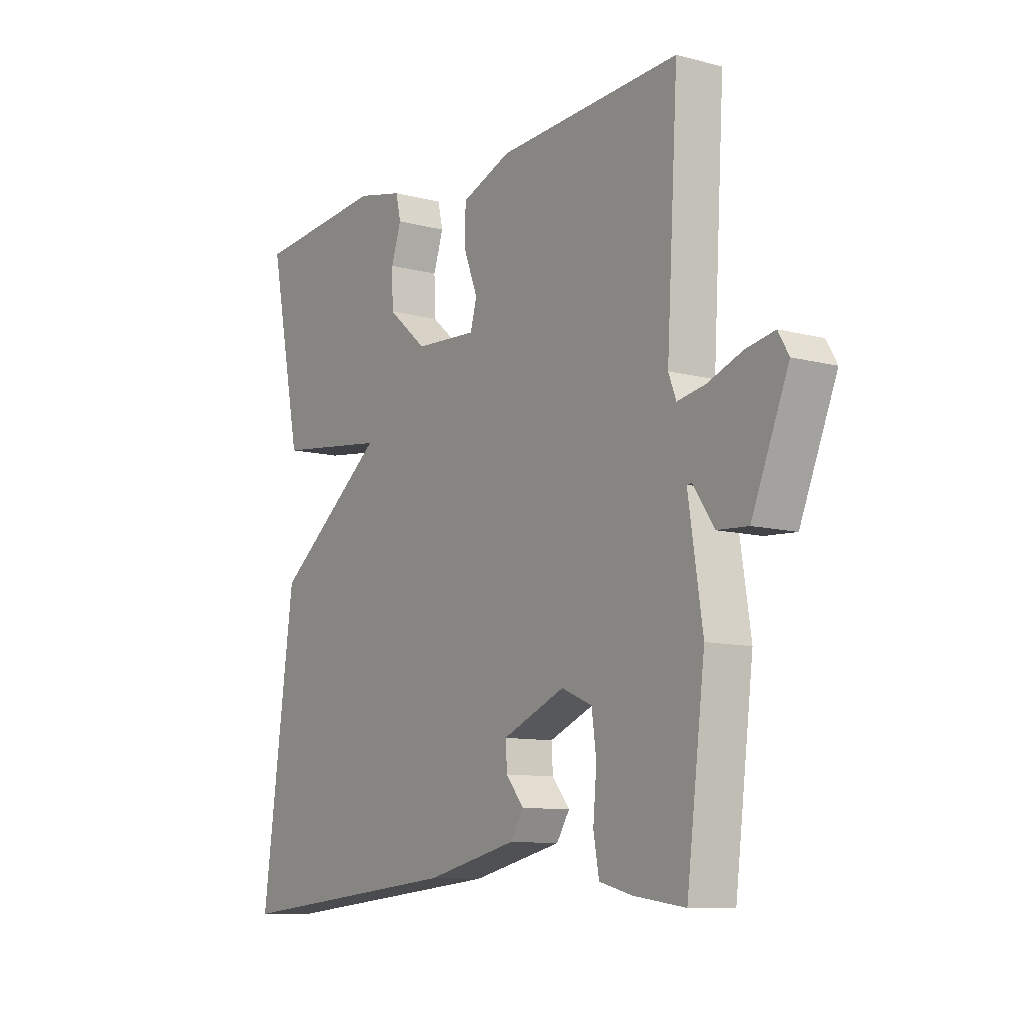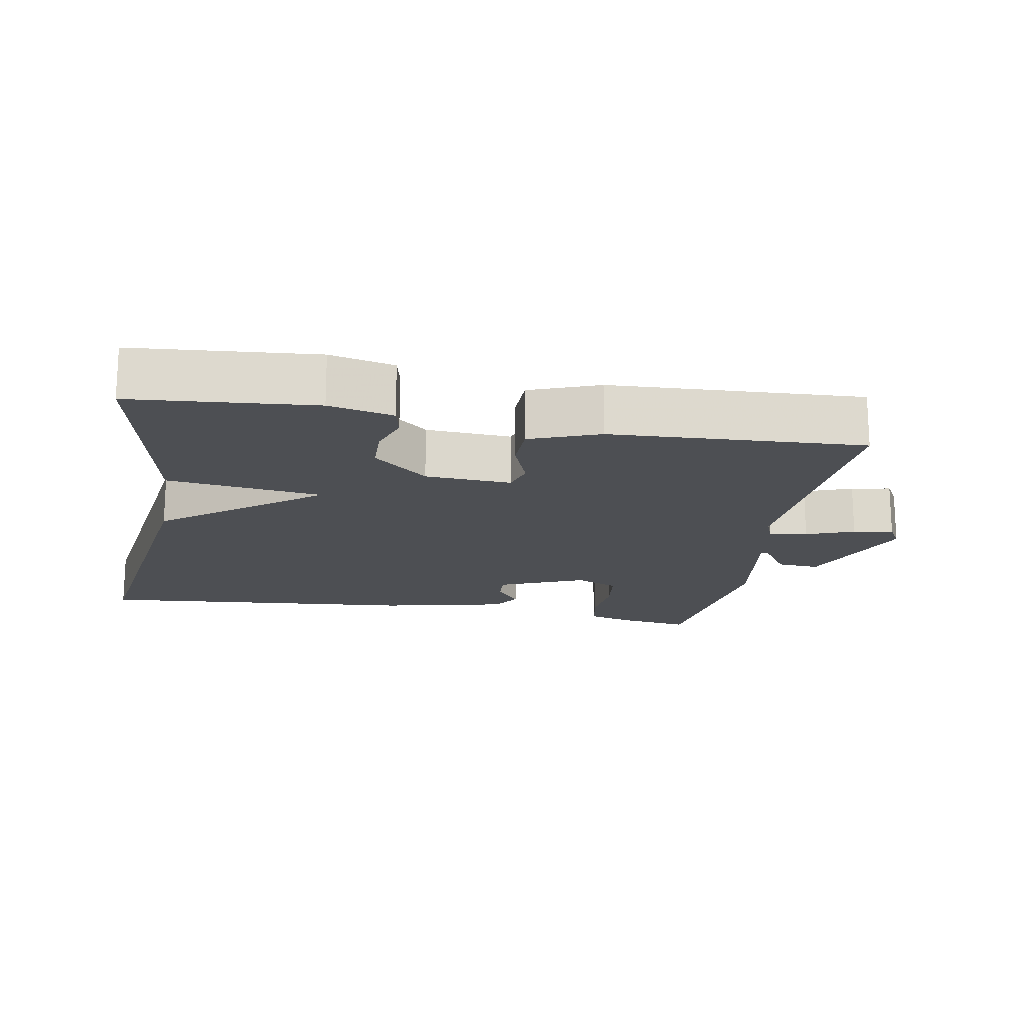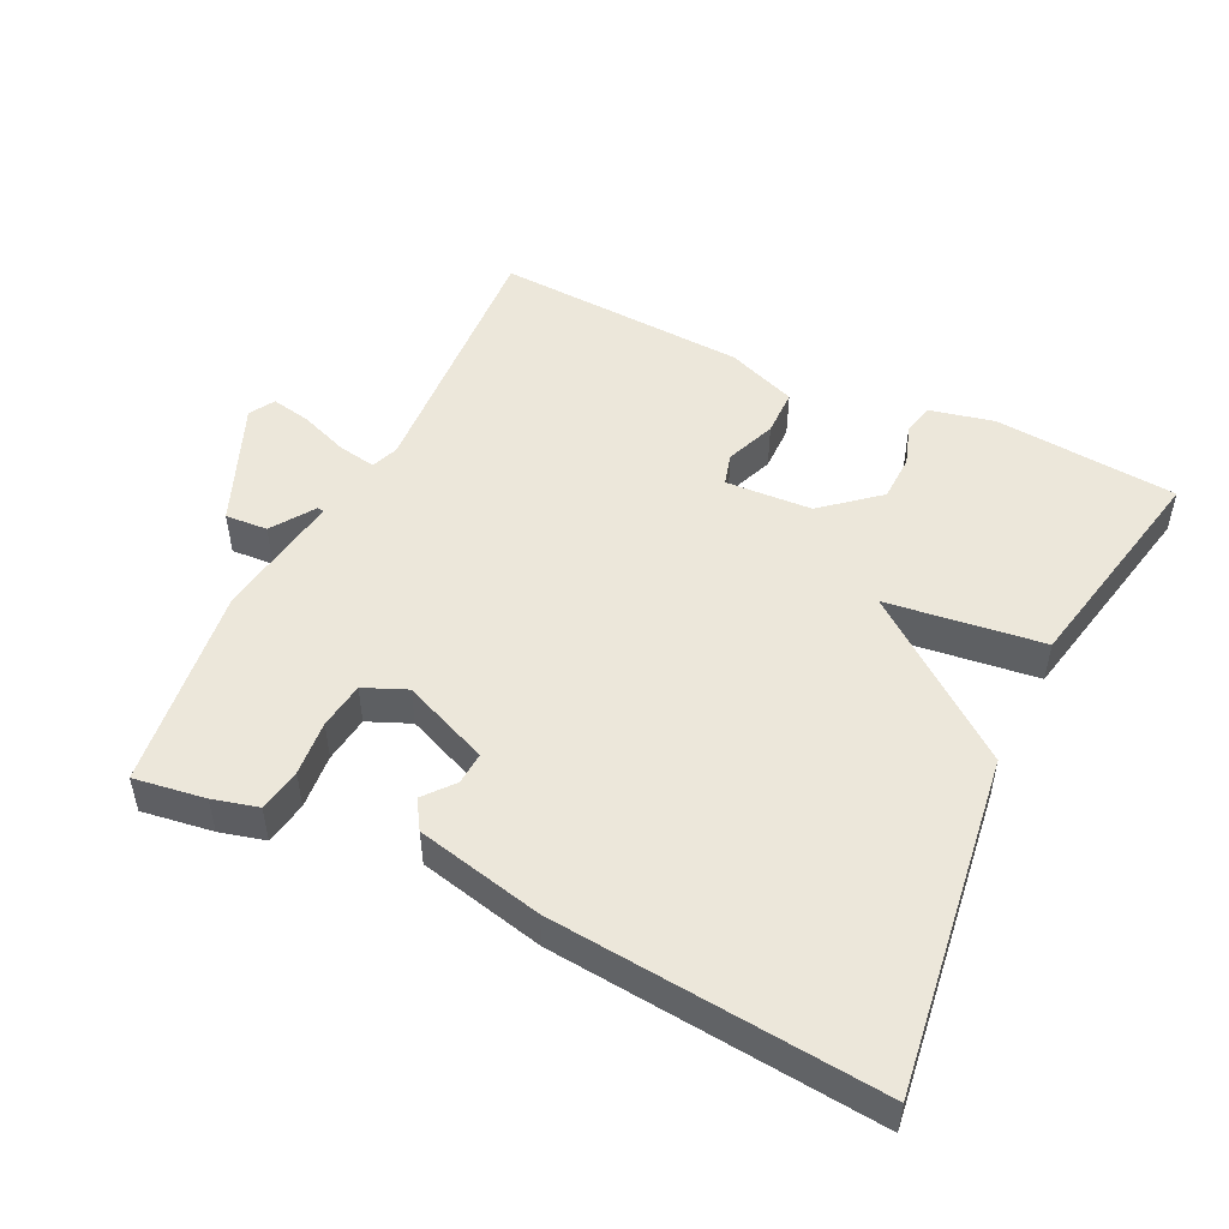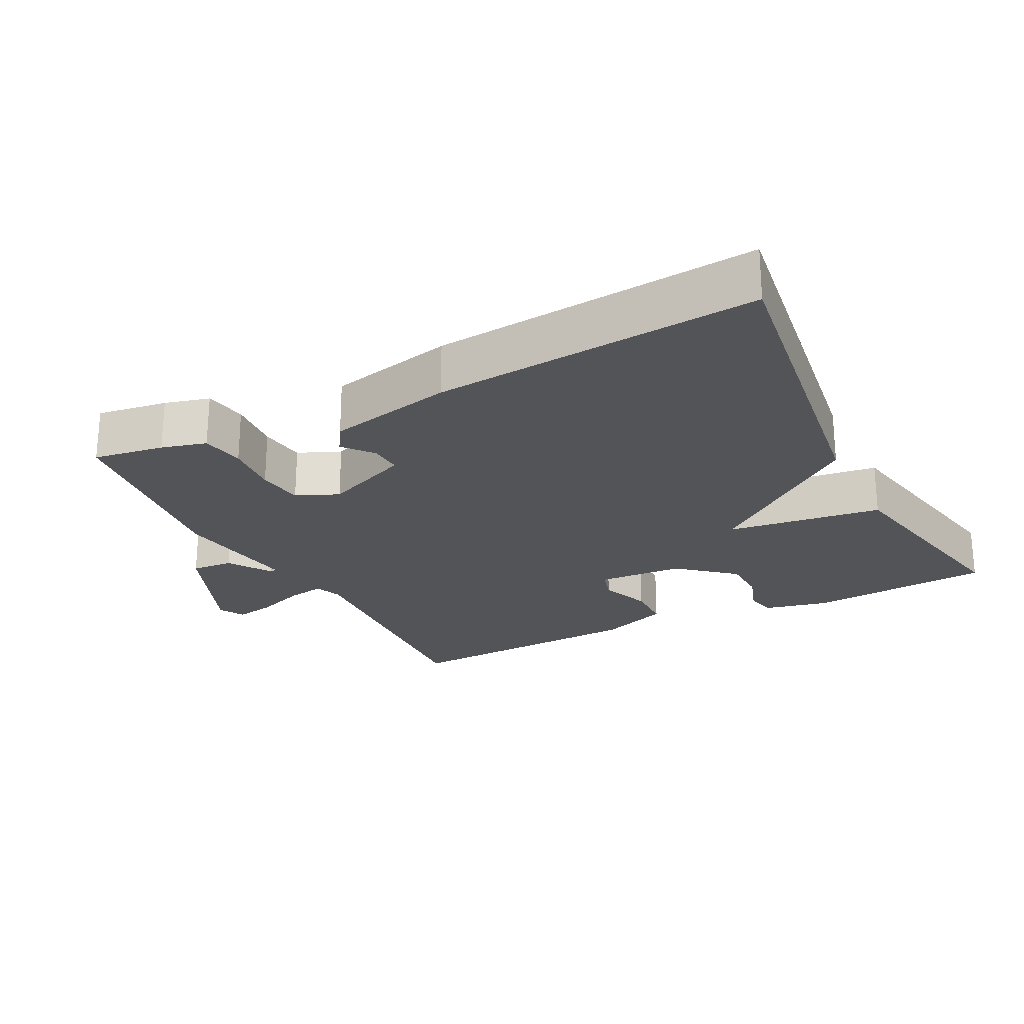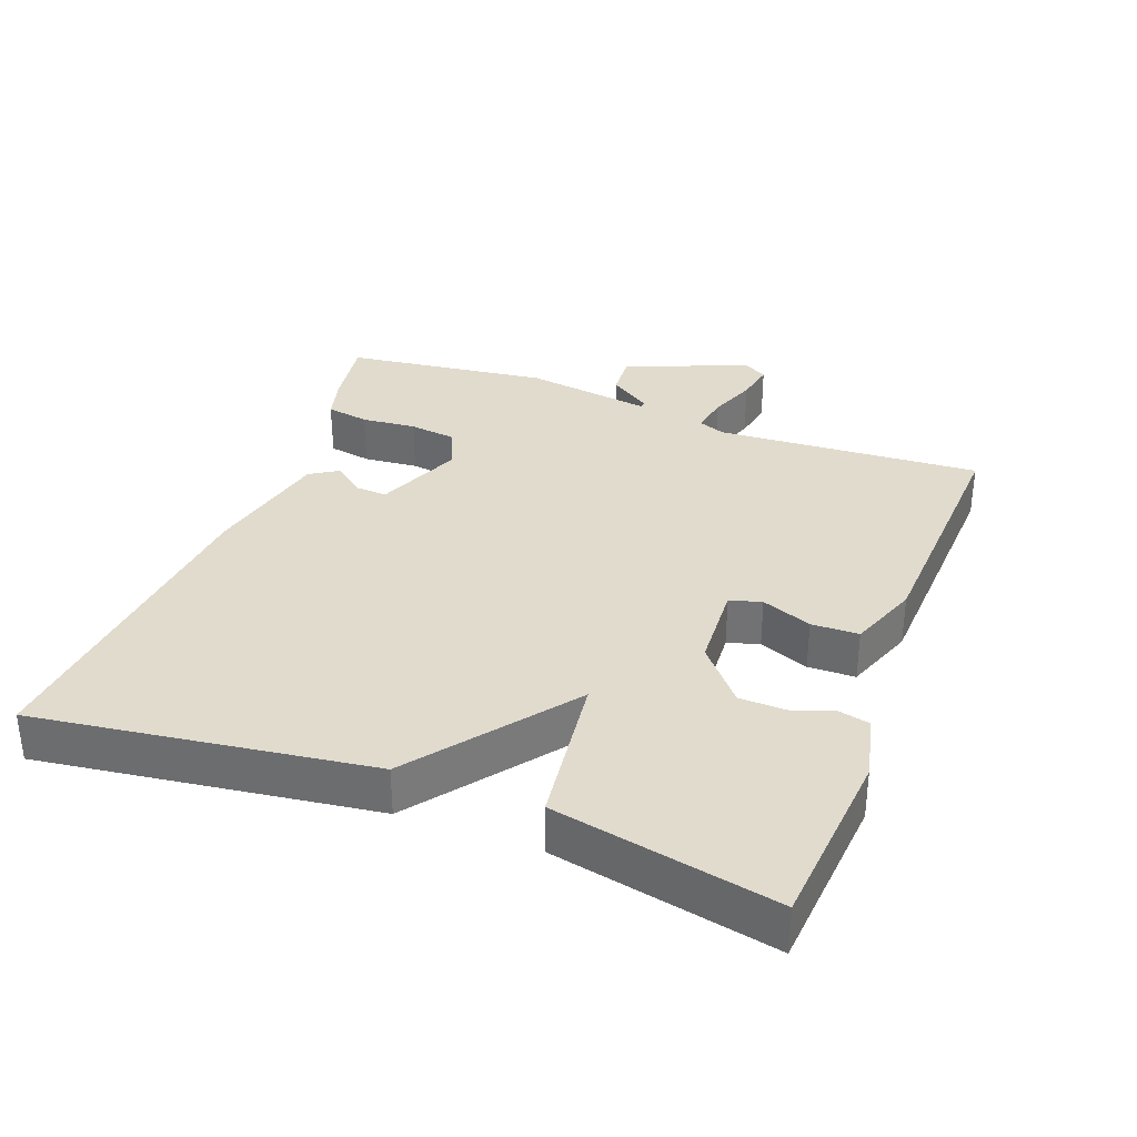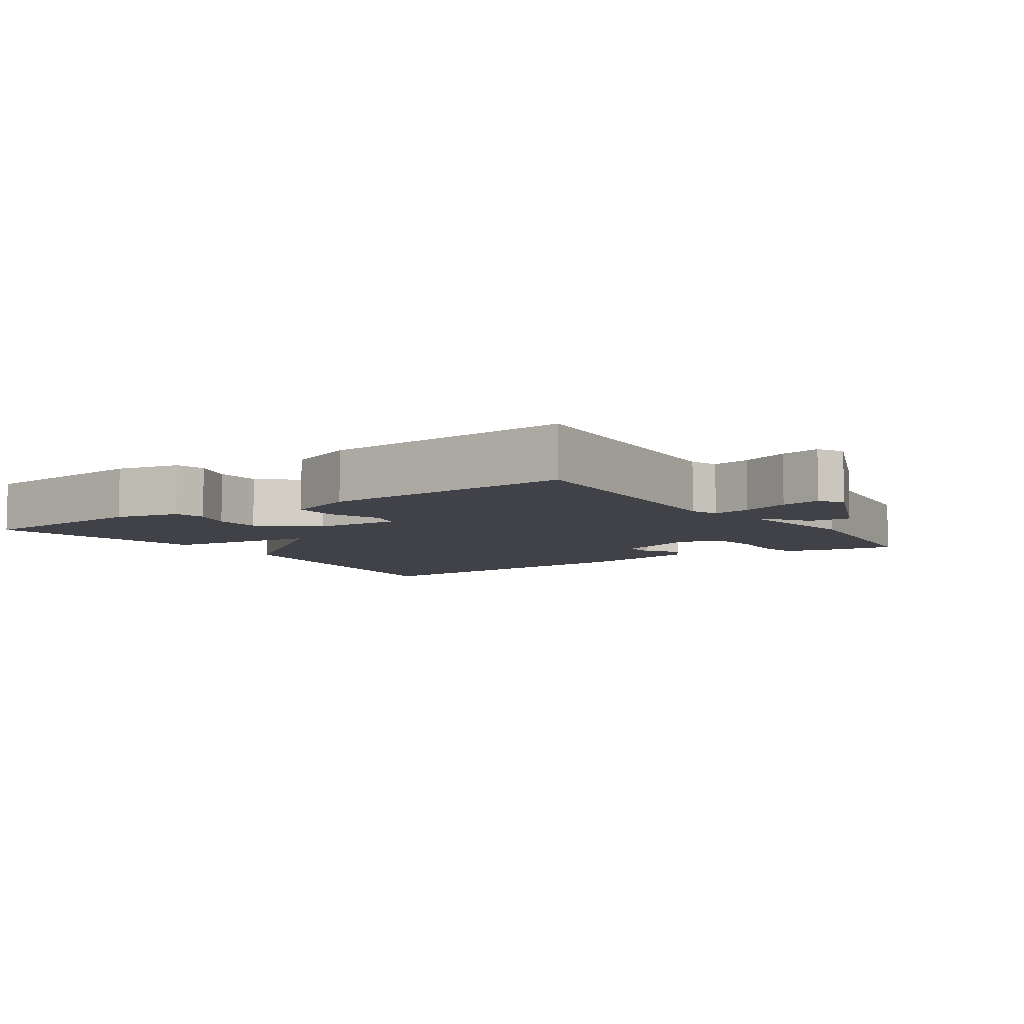
<metadata>
{"format":"obj","ext":"obj","renderer":"f3d","projection":"perspective","resolution":1024,"background":"white","views":[{"elev":-10.2,"azim":56.2,"up":"+Z"},{"elev":-17.5,"azim":-10.2,"up":"+Y"},{"elev":50.3,"azim":-154.2,"up":"+Y"},{"elev":-23.5,"azim":-153.2,"up":"+Y"},{"elev":33.8,"azim":-69.5,"up":"+Y"},{"elev":-6.8,"azim":34.4,"up":"+Y"}]}
</metadata>
<code>
v -0.5 0.07 0.5
v -0.237 0.07 0.523
v -0.144 0.07 0.502
v -0.134 0.07 0.458
v -0.154 0.07 0.398
v -0.152 0.07 0.331
v -0.073 0.07 0.264
v 0.051 0.07 0.257
v 0.064 0.07 0.303
v 0.036 0.07 0.375
v 0.037 0.07 0.443
v 0.137 0.07 0.481
v 0.5 0.07 0.5
v 0.477 0.07 0.118
v 0.492 0.07 0.079
v 0.547 0.07 0.089
v 0.616 0.07 0.115
v 0.673 0.07 0.126
v 0.694 0.07 0.09
v 0.621 0.07 -0.086
v 0.56 0.07 -0.082
v 0.519 0.07 -0.021
v 0.509 0.07 -0.022
v 0.537 0.07 -0.206
v 0.5 0.07 -0.5
v 0.398 0.07 -0.485
v 0.333 0.07 -0.468
v 0.322 0.07 -0.406
v 0.329 0.07 -0.327
v 0.32 0.07 -0.26
v 0.259 0.07 -0.234
v 0.135 0.07 -0.286
v 0.138 0.07 -0.332
v 0.173 0.07 -0.375
v 0.147 0.07 -0.416
v -0.034 0.07 -0.457
v -0.5 0.07 -0.5
v -0.435 0.07 -0.019
v -0.211 0.07 0.153
v -0.435 0.07 0.181
v -0.5 0 0.5
v -0.237 0 0.523
v -0.144 0 0.502
v -0.134 0 0.458
v -0.154 0 0.398
v -0.152 0 0.331
v -0.073 0 0.264
v 0.051 0 0.257
v 0.064 0 0.303
v 0.036 0 0.375
v 0.037 0 0.443
v 0.137 0 0.481
v 0.5 0 0.5
v 0.477 0 0.118
v 0.492 0 0.079
v 0.547 0 0.089
v 0.616 0 0.115
v 0.673 0 0.126
v 0.694 0 0.09
v 0.621 0 -0.086
v 0.56 0 -0.082
v 0.519 0 -0.021
v 0.509 0 -0.022
v 0.537 0 -0.206
v 0.5 0 -0.5
v 0.398 0 -0.485
v 0.333 0 -0.468
v 0.322 0 -0.406
v 0.329 0 -0.327
v 0.32 0 -0.26
v 0.259 0 -0.234
v 0.135 0 -0.286
v 0.138 0 -0.332
v 0.173 0 -0.375
v 0.147 0 -0.416
v -0.034 0 -0.457
v -0.5 0 -0.5
v -0.435 0 -0.019
v -0.211 0 0.153
v -0.435 0 0.181
f 1 2 3
f 40 1 3
f 39 40 3
f 37 38 39
f 36 37 39
f 35 36 39
f 33 34 35
f 33 35 39
f 32 33 39
f 31 32 39
f 30 31 39
f 27 28 29
f 26 27 29
f 25 26 29
f 24 25 29
f 23 24 29
f 23 29 30
f 20 21 22
f 19 20 22
f 18 19 22
f 17 18 22
f 16 17 22
f 15 16 22 23
f 23 30 39
f 15 23 39
f 14 15 39
f 12 13 14
f 11 12 14
f 10 11 14
f 9 10 14
f 3 4 5
f 39 3 5
f 39 5 6
f 8 9 14
f 7 8 14 39
f 6 7 39
f 43 42 41
f 43 41 80
f 43 80 79
f 79 78 77
f 79 77 76
f 79 76 75
f 75 74 73
f 79 75 73
f 79 73 72
f 79 72 71
f 79 71 70
f 69 68 67
f 69 67 66
f 69 66 65
f 69 65 64
f 69 64 63
f 70 69 63
f 62 61 60
f 62 60 59
f 62 59 58
f 62 58 57
f 62 57 56
f 63 62 56 55
f 79 70 63
f 79 63 55
f 79 55 54
f 54 53 52
f 54 52 51
f 54 51 50
f 54 50 49
f 45 44 43
f 45 43 79
f 46 45 79
f 54 49 48
f 79 54 48 47
f 79 47 46
f 1 41 42 2
f 2 42 43 3
f 3 43 44 4
f 4 44 45 5
f 5 45 46 6
f 6 46 47 7
f 7 47 48 8
f 8 48 49 9
f 9 49 50 10
f 10 50 51 11
f 11 51 52 12
f 12 52 53 13
f 13 53 54 14
f 14 54 55 15
f 15 55 56 16
f 16 56 57 17
f 17 57 58 18
f 18 58 59 19
f 19 59 60 20
f 20 60 61 21
f 21 61 62 22
f 22 62 63 23
f 23 63 64 24
f 24 64 65 25
f 25 65 66 26
f 26 66 67 27
f 27 67 68 28
f 28 68 69 29
f 29 69 70 30
f 30 70 71 31
f 31 71 72 32
f 32 72 73 33
f 33 73 74 34
f 34 74 75 35
f 35 75 76 36
f 36 76 77 37
f 37 77 78 38
f 38 78 79 39
f 39 79 80 40
f 40 80 41 1

</code>
